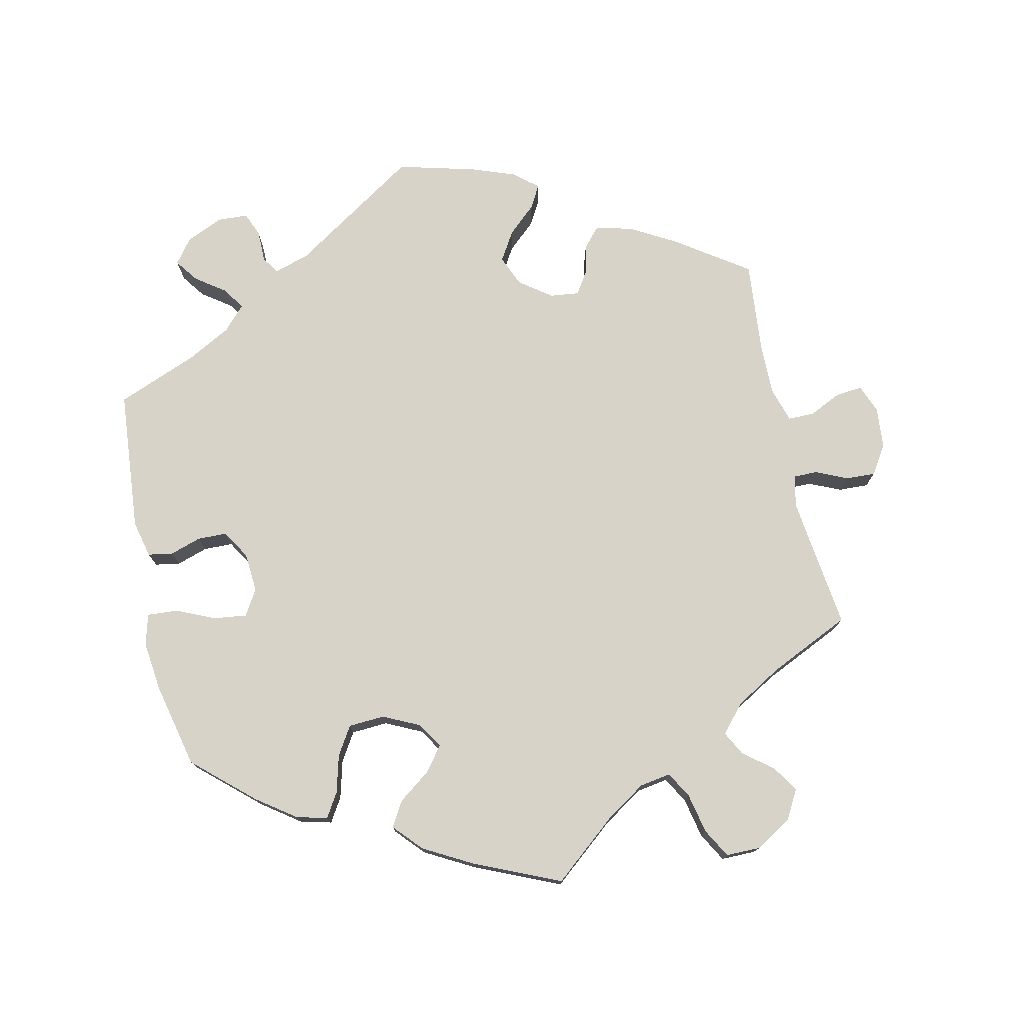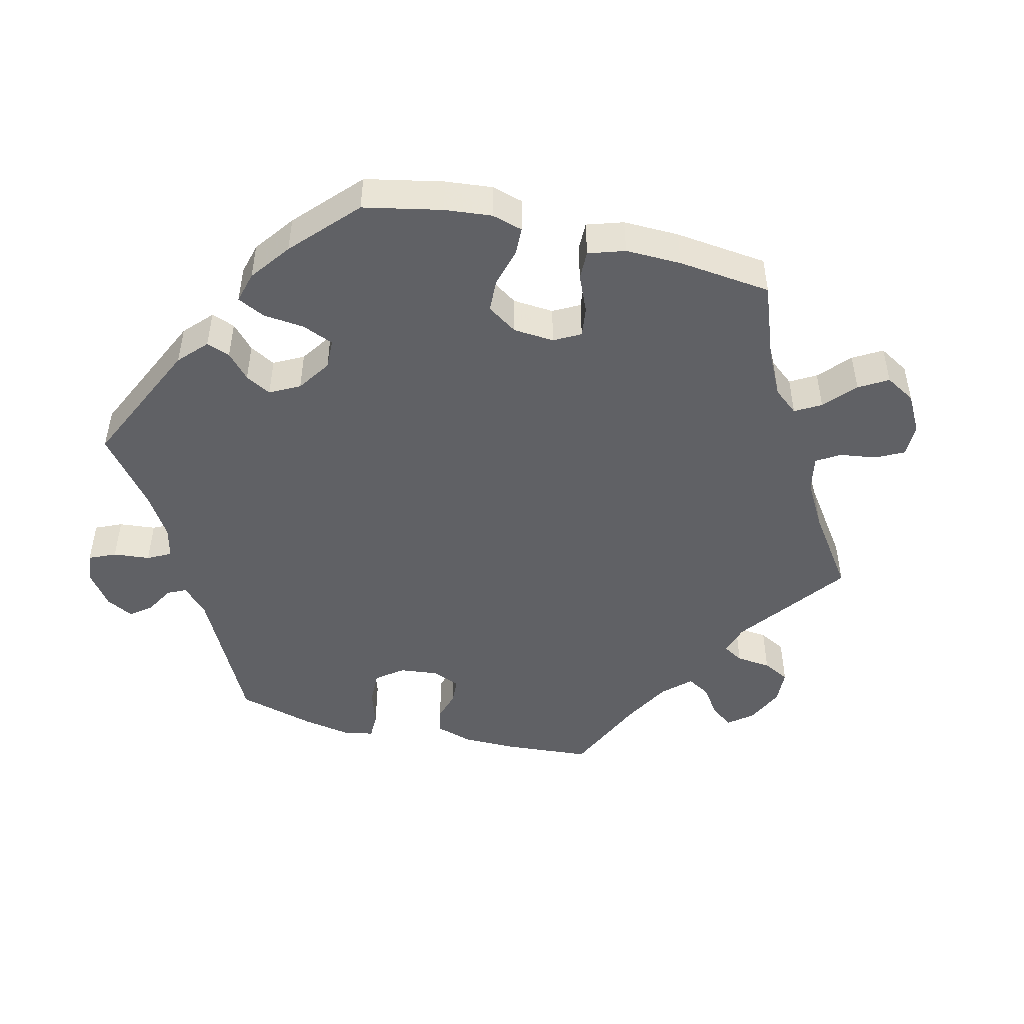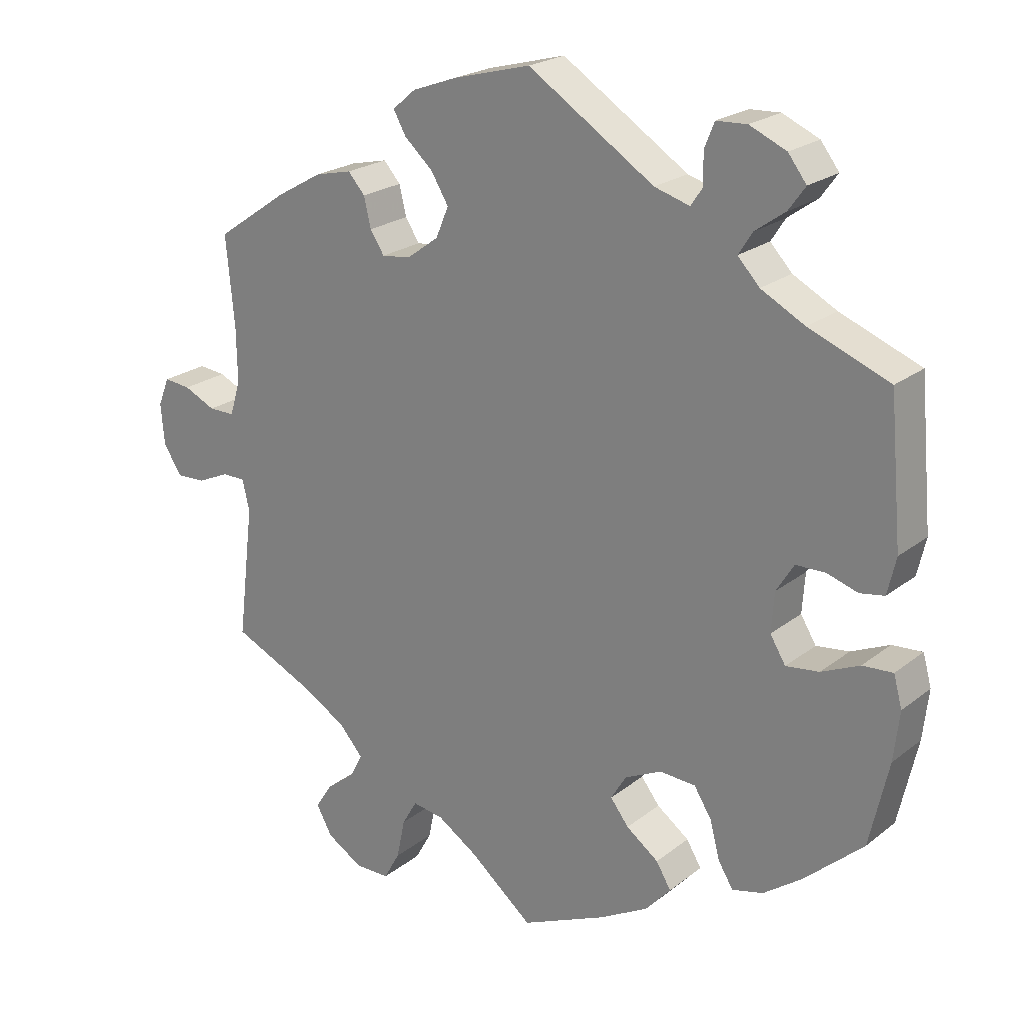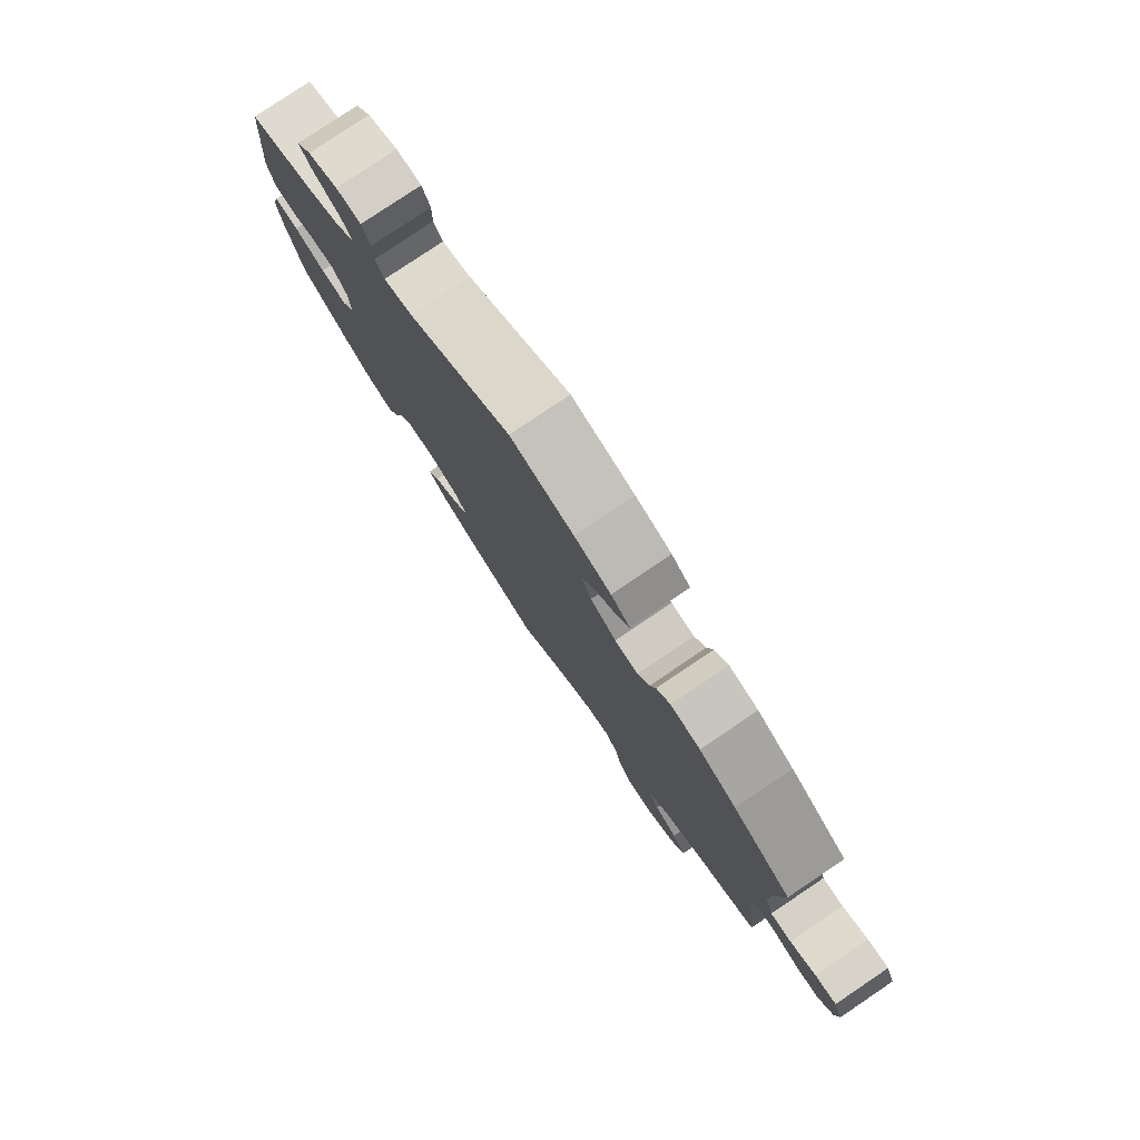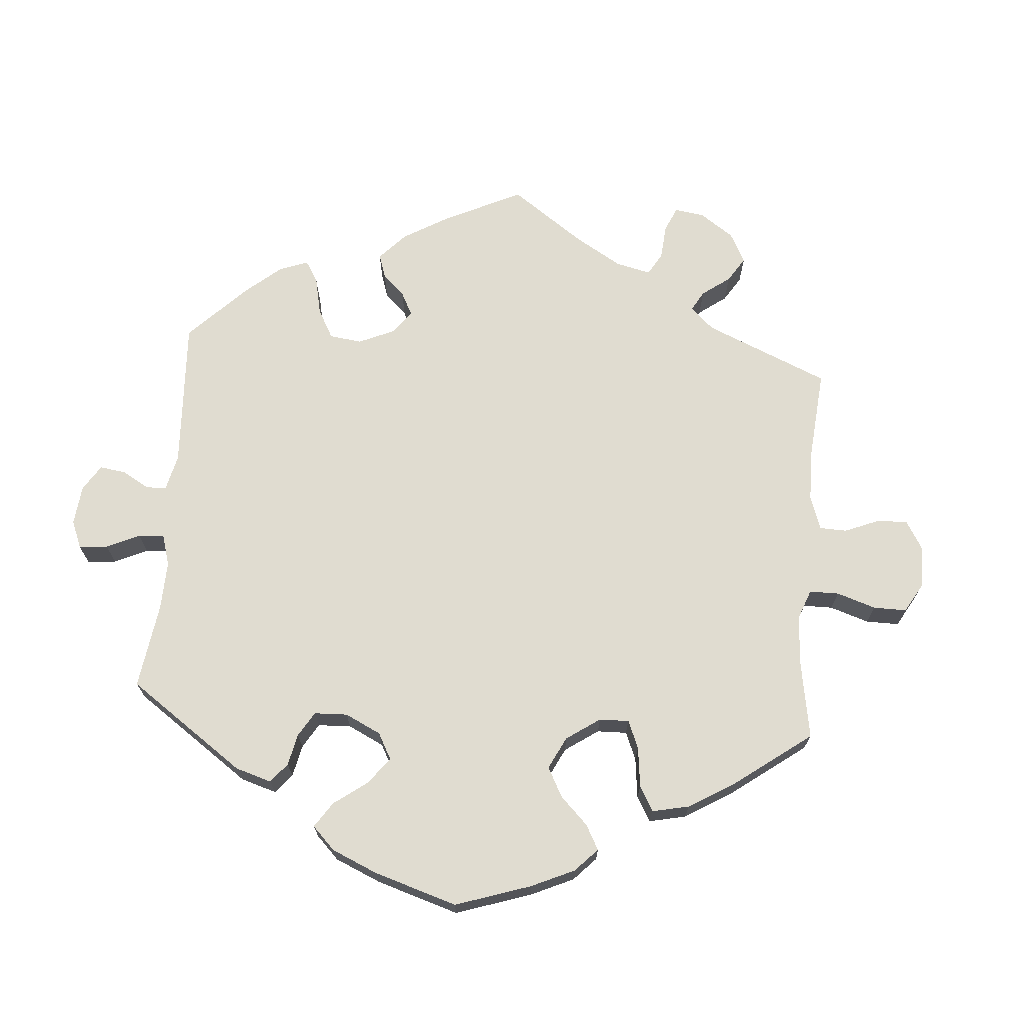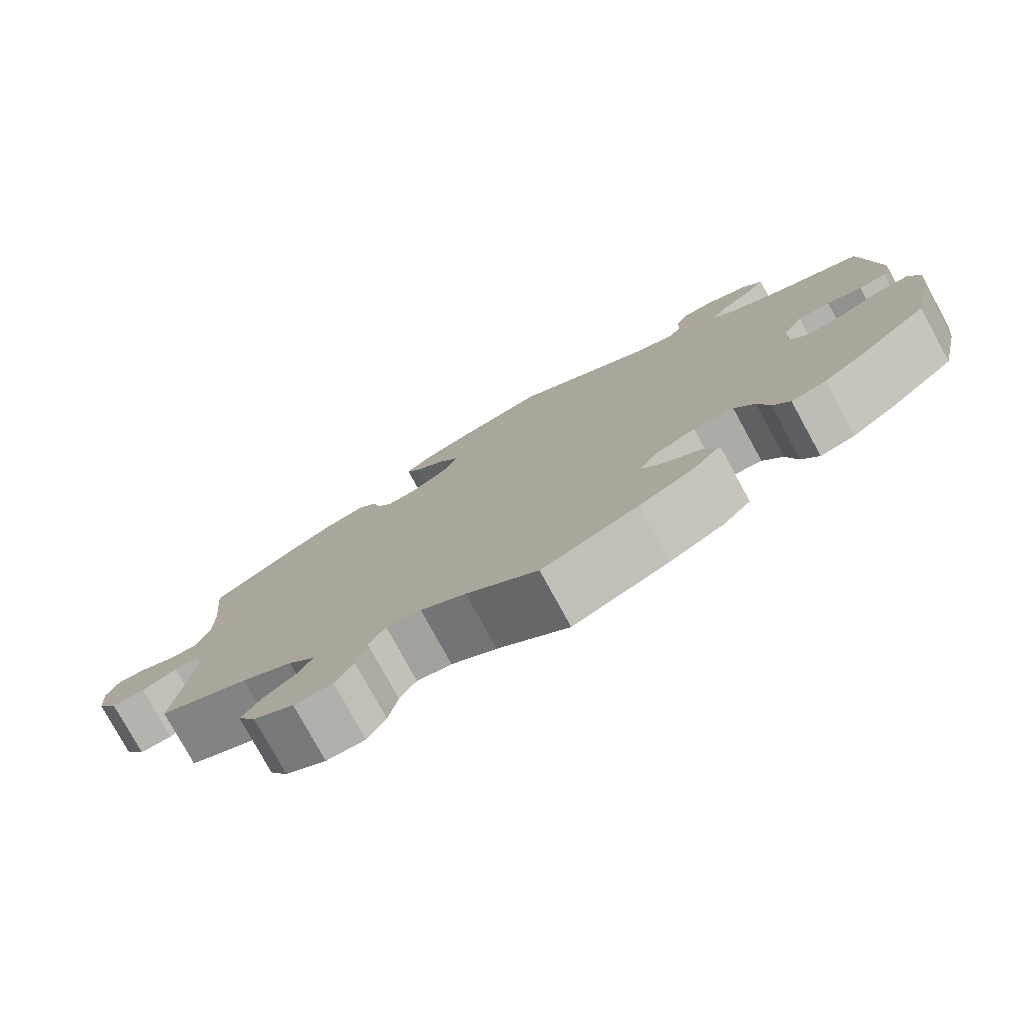
<metadata>
{"format":"obj","ext":"obj","renderer":"f3d","projection":"perspective","resolution":1024,"background":"white","views":[{"elev":76.0,"azim":167.5,"up":"+Y"},{"elev":-48.1,"azim":136.2,"up":"+Y"},{"elev":22.2,"azim":37.1,"up":"+Z"},{"elev":79.7,"azim":-123.9,"up":"+Z"},{"elev":69.6,"azim":124.5,"up":"+Y"},{"elev":-78.3,"azim":28.7,"up":"+Z"}]}
</metadata>
<code>
v -0.398 0.07 0.359
v -0.333 0.07 0.396
v -0.281 0.07 0.408
v -0.257 0.07 0.381
v -0.247 0.07 0.339
v -0.227 0.07 0.308
v -0.186 0.07 0.313
v -0.141 0.07 0.346
v -0.123 0.07 0.389
v -0.148 0.07 0.43
v -0.188 0.07 0.466
v -0.206 0.07 0.498
v -0.173 0.07 0.526
v -0.11 0.07 0.549
v 0 0.07 0.578
v 0.179 0.07 0.462
v 0.229 0.07 0.447
v 0.245 0.07 0.471
v 0.245 0.07 0.516
v 0.259 0.07 0.55
v 0.302 0.07 0.552
v 0.354 0.07 0.529
v 0.38 0.07 0.495
v 0.356 0.07 0.462
v 0.314 0.07 0.432
v 0.294 0.07 0.401
v 0.325 0.07 0.368
v 0.387 0.07 0.335
v 0.501 0.07 0.29
v 0.519 0.07 0.09
v 0.507 0.07 0.038
v 0.472 0.07 0.032
v 0.428 0.07 0.046
v 0.387 0.07 0.045
v 0.362 0.07 0.005
v 0.358 0.07 -0.051
v 0.38 0.07 -0.087
v 0.427 0.07 -0.081
v 0.481 0.07 -0.057
v 0.524 0.07 -0.054
v 0.536 0.07 -0.098
v 0.528 0.07 -0.168
v 0.501 0.07 -0.288
v 0.417 0.07 -0.363
v 0.363 0.07 -0.402
v 0.319 0.07 -0.413
v 0.298 0.07 -0.379
v 0.284 0.07 -0.326
v 0.259 0.07 -0.286
v 0.208 0.07 -0.283
v 0.156 0.07 -0.308
v 0.134 0.07 -0.344
v 0.16 0.07 -0.378
v 0.206 0.07 -0.412
v 0.227 0.07 -0.447
v 0.191 0.07 -0.487
v 0.122 0.07 -0.525
v 0.001 0.07 -0.578
v -0.089 0.07 -0.504
v -0.146 0.07 -0.467
v -0.19 0.07 -0.46
v -0.211 0.07 -0.496
v -0.223 0.07 -0.553
v -0.246 0.07 -0.594
v -0.295 0.07 -0.594
v -0.346 0.07 -0.563
v -0.369 0.07 -0.522
v -0.345 0.07 -0.485
v -0.304 0.07 -0.453
v -0.286 0.07 -0.419
v -0.32 0.07 -0.38
v -0.385 0.07 -0.342
v -0.5 0.07 -0.289
v -0.477 0.07 -0.1
v -0.487 0.07 -0.056
v -0.52 0.07 -0.056
v -0.565 0.07 -0.076
v -0.607 0.07 -0.078
v -0.633 0.07 -0.037
v -0.638 0.07 0.021
v -0.622 0.07 0.061
v -0.584 0.07 0.057
v -0.539 0.07 0.036
v -0.502 0.07 0.036
v -0.487 0.07 0.085
v -0.488 0.07 0.161
v -0.5 0.07 0.289
v -0.398 0 0.359
v -0.333 0 0.396
v -0.281 0 0.408
v -0.257 0 0.381
v -0.247 0 0.339
v -0.227 0 0.308
v -0.186 0 0.313
v -0.141 0 0.346
v -0.123 0 0.389
v -0.148 0 0.43
v -0.188 0 0.466
v -0.206 0 0.498
v -0.173 0 0.526
v -0.11 0 0.549
v 0 0 0.578
v 0.179 0 0.462
v 0.229 0 0.447
v 0.245 0 0.471
v 0.245 0 0.516
v 0.259 0 0.55
v 0.302 0 0.552
v 0.354 0 0.529
v 0.38 0 0.495
v 0.356 0 0.462
v 0.314 0 0.432
v 0.294 0 0.401
v 0.325 0 0.368
v 0.387 0 0.335
v 0.501 0 0.29
v 0.519 0 0.09
v 0.507 0 0.038
v 0.472 0 0.032
v 0.428 0 0.046
v 0.387 0 0.045
v 0.362 0 0.005
v 0.358 0 -0.051
v 0.38 0 -0.087
v 0.427 0 -0.081
v 0.481 0 -0.057
v 0.524 0 -0.054
v 0.536 0 -0.098
v 0.528 0 -0.168
v 0.501 0 -0.288
v 0.417 0 -0.363
v 0.363 0 -0.402
v 0.319 0 -0.413
v 0.298 0 -0.379
v 0.284 0 -0.326
v 0.259 0 -0.286
v 0.208 0 -0.283
v 0.156 0 -0.308
v 0.134 0 -0.344
v 0.16 0 -0.378
v 0.206 0 -0.412
v 0.227 0 -0.447
v 0.191 0 -0.487
v 0.122 0 -0.525
v 0.001 0 -0.578
v -0.089 0 -0.504
v -0.146 0 -0.467
v -0.19 0 -0.46
v -0.211 0 -0.496
v -0.223 0 -0.553
v -0.246 0 -0.594
v -0.295 0 -0.594
v -0.346 0 -0.563
v -0.369 0 -0.522
v -0.345 0 -0.485
v -0.304 0 -0.453
v -0.286 0 -0.419
v -0.32 0 -0.38
v -0.385 0 -0.342
v -0.5 0 -0.289
v -0.477 0 -0.1
v -0.487 0 -0.056
v -0.52 0 -0.056
v -0.565 0 -0.076
v -0.607 0 -0.078
v -0.633 0 -0.037
v -0.638 0 0.021
v -0.622 0 0.061
v -0.584 0 0.057
v -0.539 0 0.036
v -0.502 0 0.036
v -0.487 0 0.085
v -0.488 0 0.161
v -0.5 0 0.289
f 86 87 1 2
f 85 86 2 3
f 84 85 3 4
f 80 81 82 83
f 80 83 84
f 79 80 84
f 76 77 78 79
f 75 76 79 84
f 74 75 84 4
f 72 73 74 4
f 66 67 68 69
f 66 69 70
f 65 66 70
f 62 63 64 65
f 61 62 65 70
f 60 61 70 71
f 56 57 58 59
f 56 59 60
f 53 54 55 56
f 52 53 56 60
f 51 52 60 71
f 45 46 47 48
f 45 48 49
f 44 45 49
f 43 44 49
f 42 43 49 50
f 38 39 40 41
f 37 38 41 42
f 30 31 32 33
f 28 29 30 33
f 27 28 33 34
f 26 27 34 35
f 22 23 24 25
f 22 25 26
f 21 22 26
f 18 19 20 21
f 17 18 21 26
f 16 17 26 35
f 10 11 12 13
f 9 10 13 14
f 71 72 4 5
f 50 51 71
f 37 42 50 71
f 36 37 71
f 9 14 15 16
f 8 9 16 35
f 7 8 35 36
f 71 5 6
f 6 7 36 71
f 89 88 174 173
f 90 89 173 172
f 91 90 172 171
f 170 169 168 167
f 171 170 167
f 171 167 166
f 166 165 164 163
f 171 166 163 162
f 91 171 162 161
f 91 161 160 159
f 156 155 154 153
f 157 156 153
f 157 153 152
f 152 151 150 149
f 157 152 149 148
f 158 157 148 147
f 146 145 144 143
f 147 146 143
f 143 142 141 140
f 147 143 140 139
f 158 147 139 138
f 135 134 133 132
f 136 135 132
f 136 132 131
f 136 131 130
f 137 136 130 129
f 128 127 126 125
f 129 128 125 124
f 120 119 118 117
f 120 117 116 115
f 121 120 115 114
f 122 121 114 113
f 112 111 110 109
f 113 112 109
f 113 109 108
f 108 107 106 105
f 113 108 105 104
f 122 113 104 103
f 100 99 98 97
f 101 100 97 96
f 92 91 159 158
f 158 138 137
f 158 137 129 124
f 158 124 123
f 103 102 101 96
f 122 103 96 95
f 123 122 95 94
f 93 92 158
f 158 123 94 93
f 1 88 89 2
f 2 89 90 3
f 3 90 91 4
f 4 91 92 5
f 5 92 93 6
f 6 93 94 7
f 7 94 95 8
f 8 95 96 9
f 9 96 97 10
f 10 97 98 11
f 11 98 99 12
f 12 99 100 13
f 13 100 101 14
f 14 101 102 15
f 15 102 103 16
f 16 103 104 17
f 17 104 105 18
f 18 105 106 19
f 19 106 107 20
f 20 107 108 21
f 21 108 109 22
f 22 109 110 23
f 23 110 111 24
f 24 111 112 25
f 25 112 113 26
f 26 113 114 27
f 27 114 115 28
f 28 115 116 29
f 29 116 117 30
f 30 117 118 31
f 31 118 119 32
f 32 119 120 33
f 33 120 121 34
f 34 121 122 35
f 35 122 123 36
f 36 123 124 37
f 37 124 125 38
f 38 125 126 39
f 39 126 127 40
f 40 127 128 41
f 41 128 129 42
f 42 129 130 43
f 43 130 131 44
f 44 131 132 45
f 45 132 133 46
f 46 133 134 47
f 47 134 135 48
f 48 135 136 49
f 49 136 137 50
f 50 137 138 51
f 51 138 139 52
f 52 139 140 53
f 53 140 141 54
f 54 141 142 55
f 55 142 143 56
f 56 143 144 57
f 57 144 145 58
f 58 145 146 59
f 59 146 147 60
f 60 147 148 61
f 61 148 149 62
f 62 149 150 63
f 63 150 151 64
f 64 151 152 65
f 65 152 153 66
f 66 153 154 67
f 67 154 155 68
f 68 155 156 69
f 69 156 157 70
f 70 157 158 71
f 71 158 159 72
f 72 159 160 73
f 73 160 161 74
f 74 161 162 75
f 75 162 163 76
f 76 163 164 77
f 77 164 165 78
f 78 165 166 79
f 79 166 167 80
f 80 167 168 81
f 81 168 169 82
f 82 169 170 83
f 83 170 171 84
f 84 171 172 85
f 85 172 173 86
f 86 173 174 87
f 87 174 88 1

</code>
